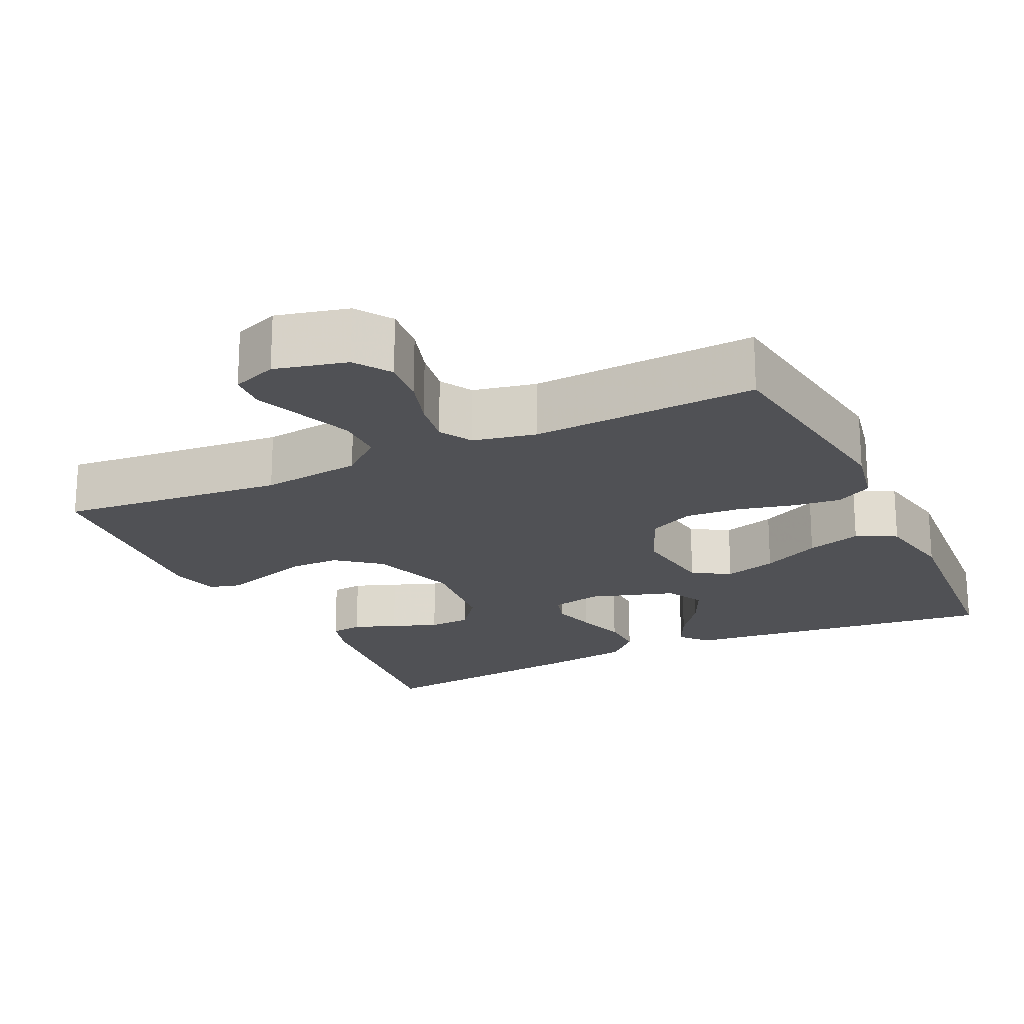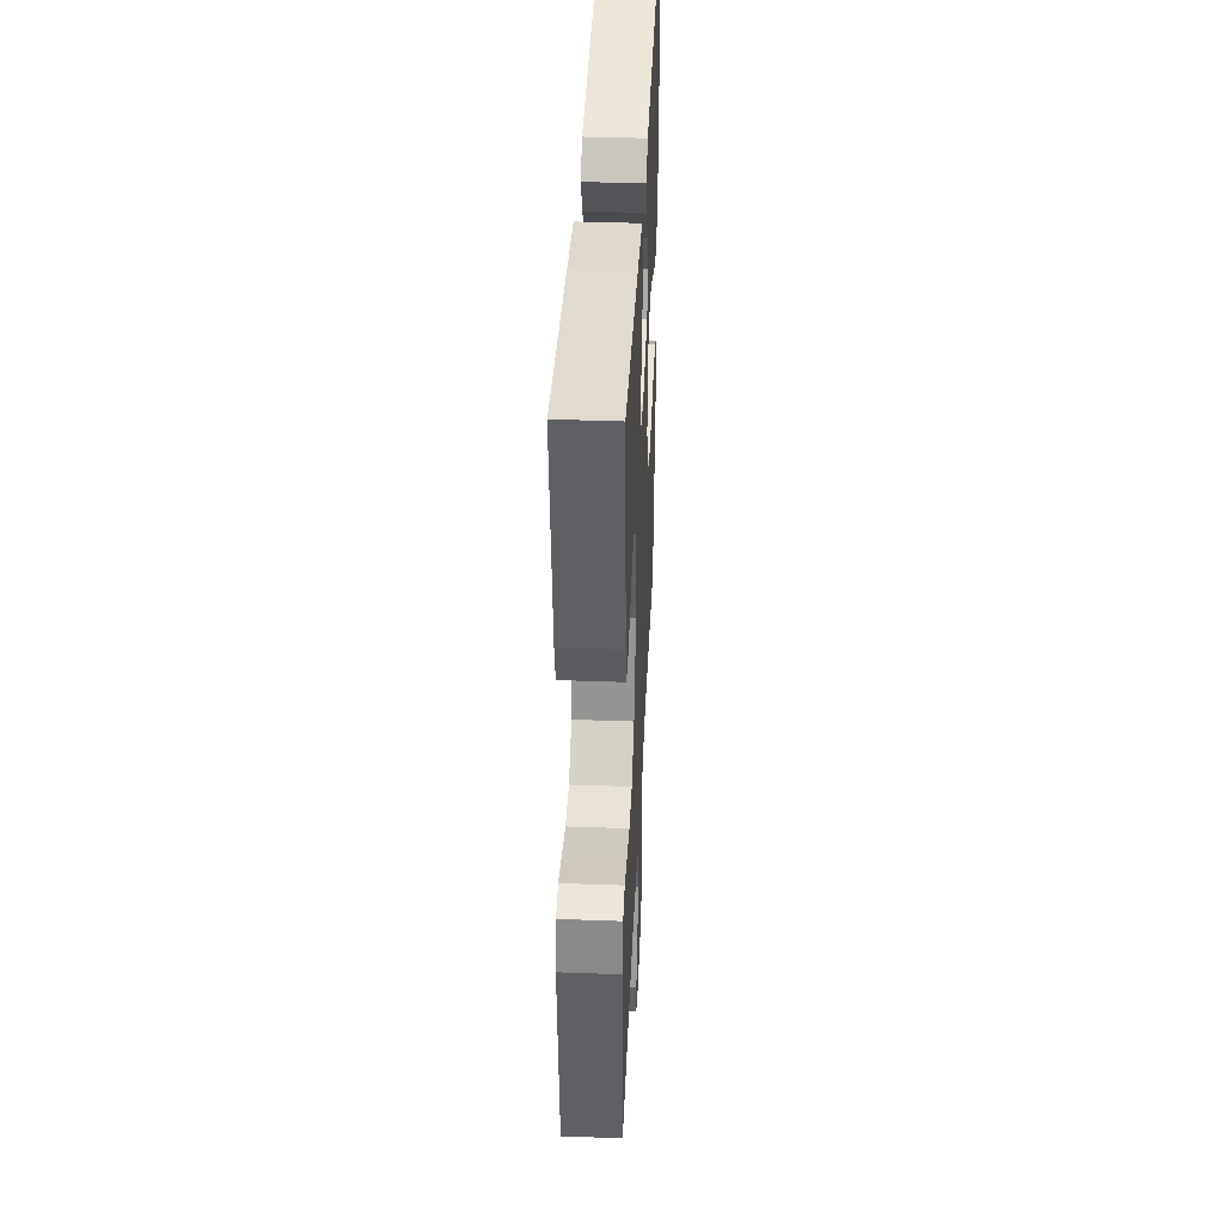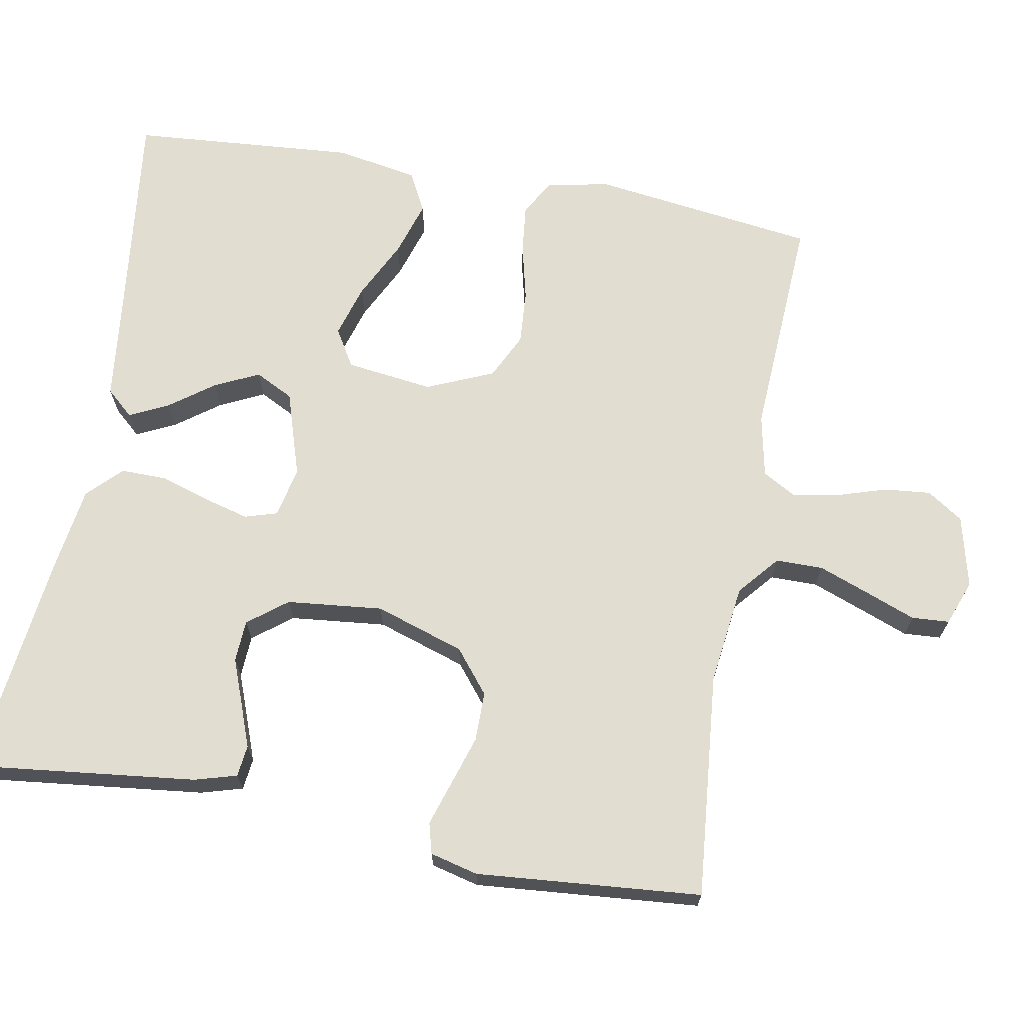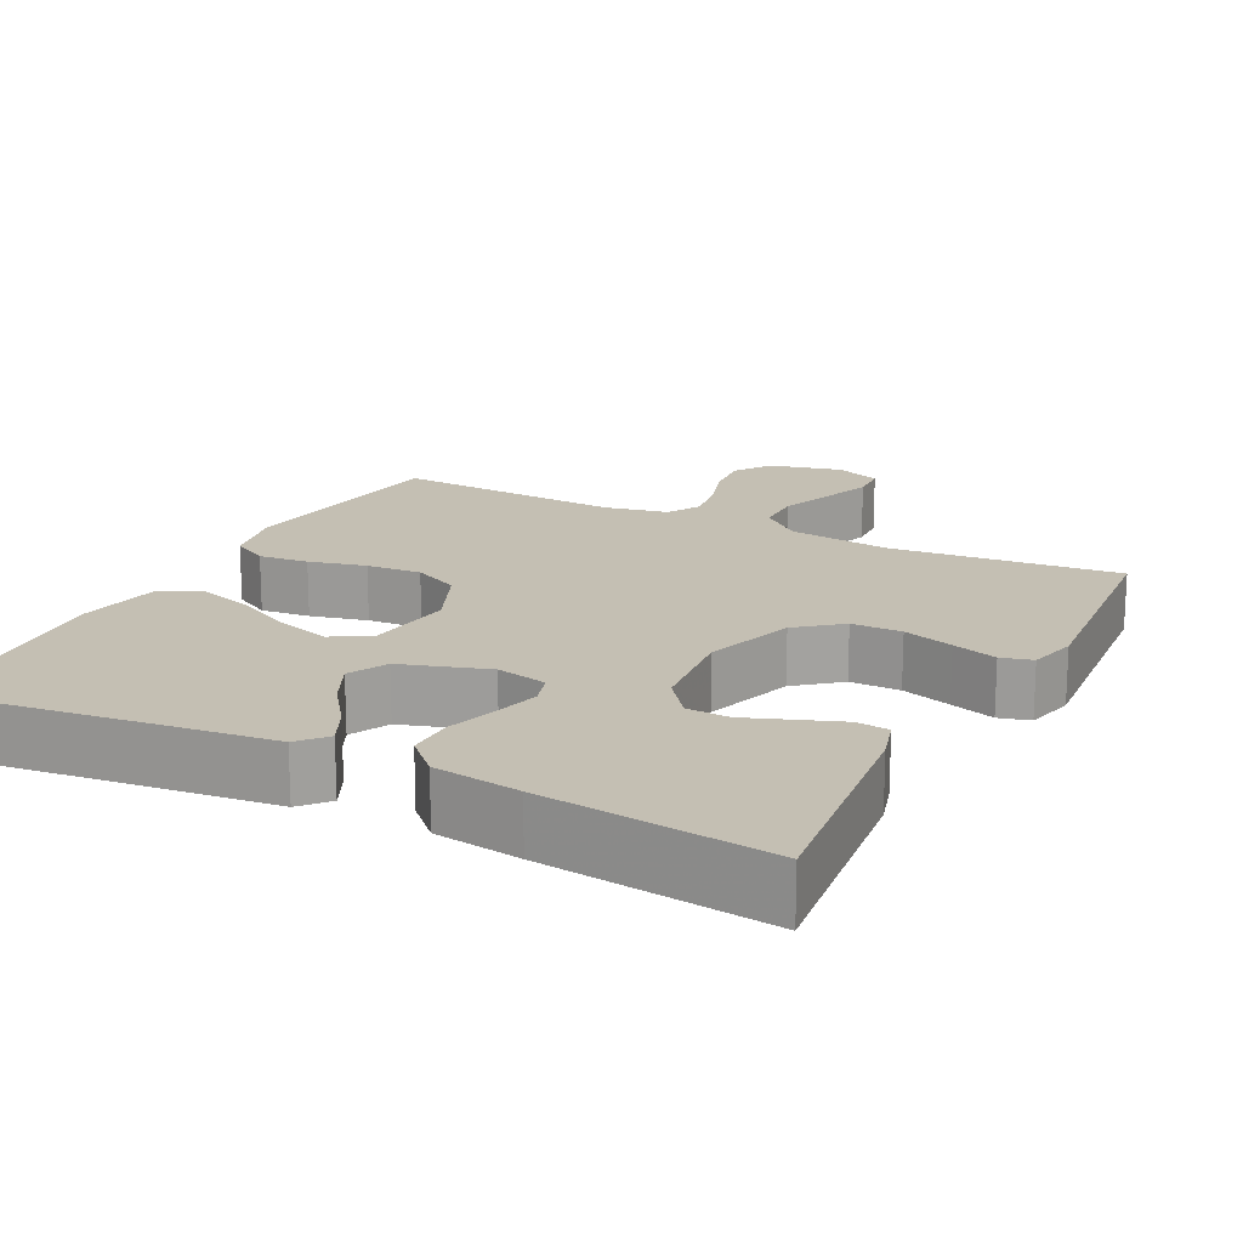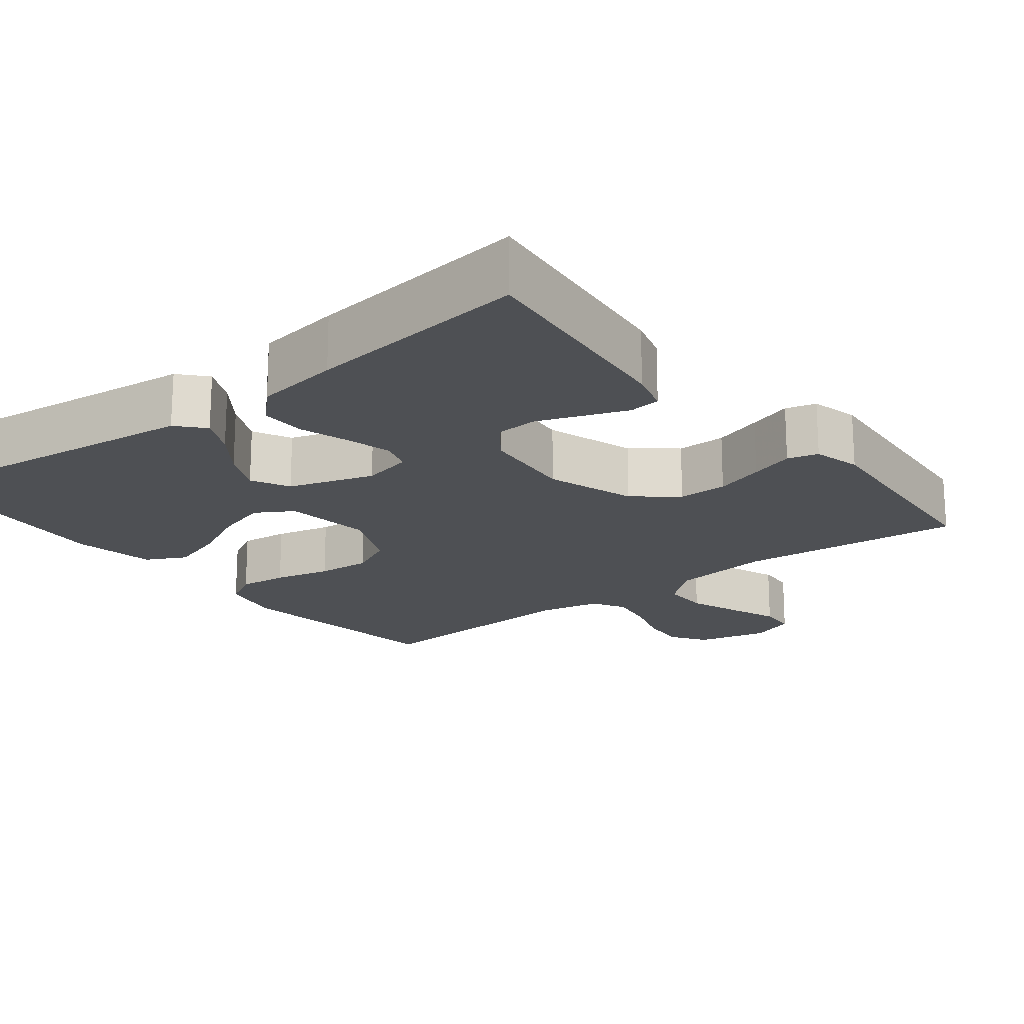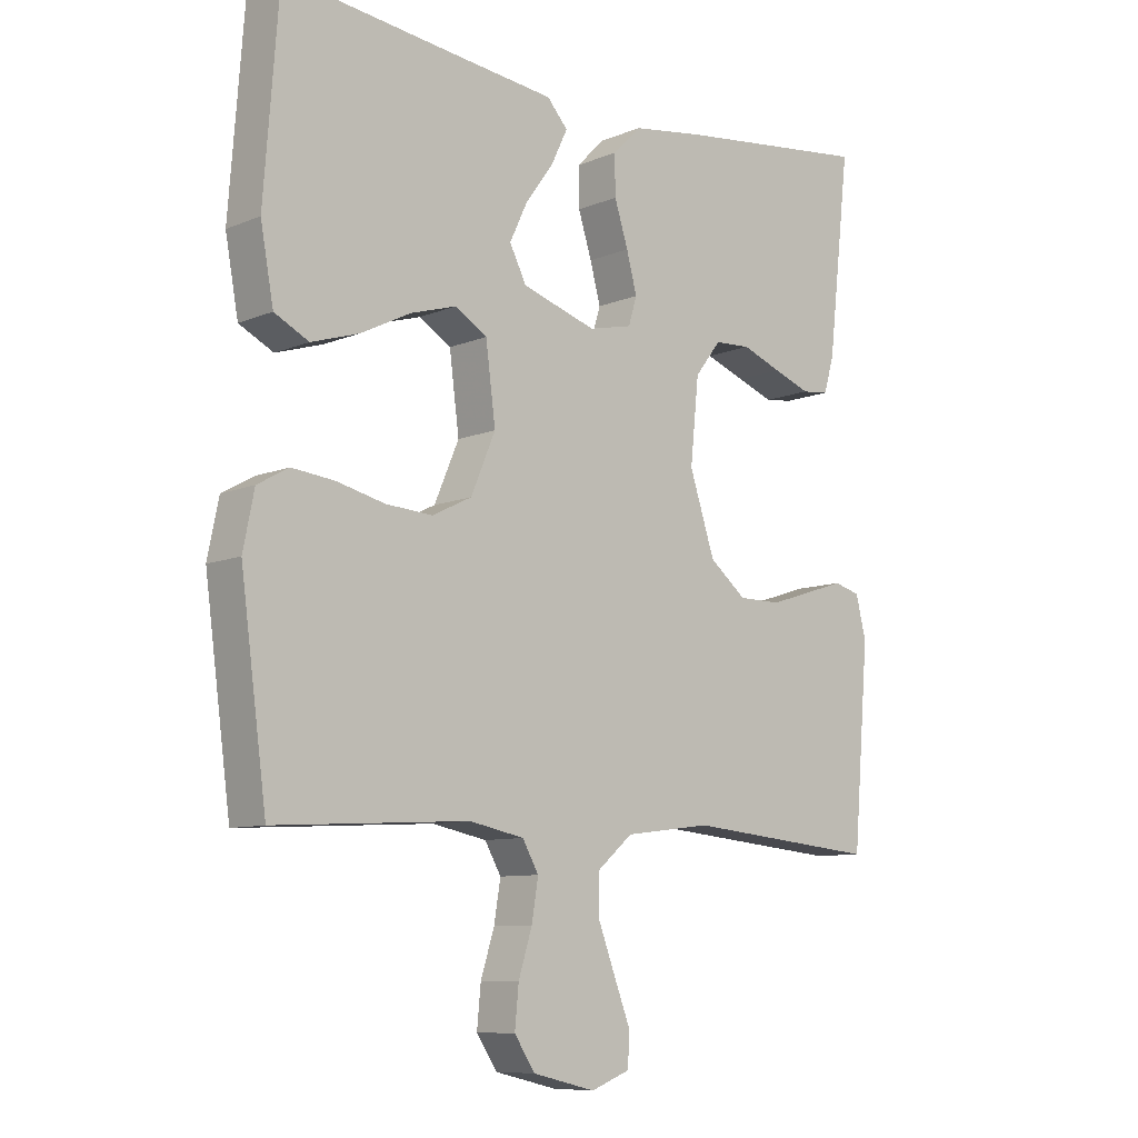
<metadata>
{"format":"obj","ext":"obj","renderer":"f3d","projection":"perspective","resolution":1024,"background":"white","views":[{"elev":-20.2,"azim":-154.6,"up":"+Y"},{"elev":40.2,"azim":92.6,"up":"+Z"},{"elev":68.6,"azim":100.2,"up":"+Y"},{"elev":17.7,"azim":26.9,"up":"+Y"},{"elev":-19.0,"azim":38.1,"up":"+Y"},{"elev":-9.1,"azim":-42.6,"up":"+Z"}]}
</metadata>
<code>
v -0.5 0.07 -0.5
v -0.54 0.07 -0.2
v -0.523 0.07 -0.116
v -0.475 0.07 -0.089
v -0.41 0.07 -0.096
v -0.335 0.07 -0.114
v -0.263 0.07 -0.119
v -0.202 0.07 -0.089
v -0.164 0.07 0
v -0.179 0.07 0.116
v -0.229 0.07 0.146
v -0.299 0.07 0.125
v -0.377 0.07 0.086
v -0.45 0.07 0.063
v -0.503 0.07 0.09
v -0.523 0.07 0.2
v -0.5 0.07 0.5
v -0.2 0.07 0.465
v -0.076 0.07 0.451
v -0.044 0.07 0.415
v -0.069 0.07 0.363
v -0.112 0.07 0.304
v -0.14 0.07 0.245
v -0.114 0.07 0.194
v 0 0.07 0.158
v 0.067 0.07 0.173
v 0.08 0.07 0.216
v 0.064 0.07 0.276
v 0.043 0.07 0.342
v 0.042 0.07 0.403
v 0.086 0.07 0.447
v 0.2 0.07 0.464
v 0.5 0.07 0.5
v 0.466 0.07 0.2
v 0.45 0.07 0.144
v 0.408 0.07 0.139
v 0.351 0.07 0.16
v 0.29 0.07 0.183
v 0.234 0.07 0.18
v 0.194 0.07 0.128
v 0.181 0.07 0
v 0.22 0.07 -0.119
v 0.277 0.07 -0.165
v 0.343 0.07 -0.165
v 0.409 0.07 -0.144
v 0.468 0.07 -0.125
v 0.509 0.07 -0.136
v 0.525 0.07 -0.2
v 0.5 0.07 -0.5
v 0.2 0.07 -0.472
v 0.066 0.07 -0.489
v 0.012 0.07 -0.535
v 0.012 0.07 -0.598
v 0.038 0.07 -0.667
v 0.063 0.07 -0.732
v 0.06 0.07 -0.782
v 0 0.07 -0.805
v -0.096 0.07 -0.782
v -0.128 0.07 -0.734
v -0.122 0.07 -0.672
v -0.101 0.07 -0.605
v -0.091 0.07 -0.544
v -0.116 0.07 -0.5
v -0.2 0.07 -0.483
v -0.5 0 -0.5
v -0.54 0 -0.2
v -0.523 0 -0.116
v -0.475 0 -0.089
v -0.41 0 -0.096
v -0.335 0 -0.114
v -0.263 0 -0.119
v -0.202 0 -0.089
v -0.164 0 0
v -0.179 0 0.116
v -0.229 0 0.146
v -0.299 0 0.125
v -0.377 0 0.086
v -0.45 0 0.063
v -0.503 0 0.09
v -0.523 0 0.2
v -0.5 0 0.5
v -0.2 0 0.465
v -0.076 0 0.451
v -0.044 0 0.415
v -0.069 0 0.363
v -0.112 0 0.304
v -0.14 0 0.245
v -0.114 0 0.194
v 0 0 0.158
v 0.067 0 0.173
v 0.08 0 0.216
v 0.064 0 0.276
v 0.043 0 0.342
v 0.042 0 0.403
v 0.086 0 0.447
v 0.2 0 0.464
v 0.5 0 0.5
v 0.466 0 0.2
v 0.45 0 0.144
v 0.408 0 0.139
v 0.351 0 0.16
v 0.29 0 0.183
v 0.234 0 0.18
v 0.194 0 0.128
v 0.181 0 0
v 0.22 0 -0.119
v 0.277 0 -0.165
v 0.343 0 -0.165
v 0.409 0 -0.144
v 0.468 0 -0.125
v 0.509 0 -0.136
v 0.525 0 -0.2
v 0.5 0 -0.5
v 0.2 0 -0.472
v 0.066 0 -0.489
v 0.012 0 -0.535
v 0.012 0 -0.598
v 0.038 0 -0.667
v 0.063 0 -0.732
v 0.06 0 -0.782
v 0 0 -0.805
v -0.096 0 -0.782
v -0.128 0 -0.734
v -0.122 0 -0.672
v -0.101 0 -0.605
v -0.091 0 -0.544
v -0.116 0 -0.5
v -0.2 0 -0.483
f 58 59 60 61
f 58 61 62
f 57 58 62
f 54 55 56 57
f 53 54 57 62
f 52 53 62 63
f 47 48 49 50
f 45 46 47 50
f 44 45 50 51
f 43 44 51 52
f 35 36 37 38
f 33 34 35 38
f 33 38 39
f 32 33 39
f 31 32 39 40
f 28 29 30 31
f 27 28 31 40
f 19 20 21 22
f 18 19 22 23
f 17 18 23
f 16 17 23 24
f 12 13 14 15
f 11 12 15 16
f 3 4 5 6
f 3 6 7
f 64 1 2 3
f 63 64 3 7
f 42 43 52 63
f 41 42 63 7
f 26 27 40 41
f 25 26 41
f 11 16 24 25
f 10 11 25 41
f 9 10 41
f 8 9 41
f 7 8 41
f 125 124 123 122
f 126 125 122
f 126 122 121
f 121 120 119 118
f 126 121 118 117
f 127 126 117 116
f 114 113 112 111
f 114 111 110 109
f 115 114 109 108
f 116 115 108 107
f 102 101 100 99
f 102 99 98 97
f 103 102 97
f 103 97 96
f 104 103 96 95
f 95 94 93 92
f 104 95 92 91
f 86 85 84 83
f 87 86 83 82
f 87 82 81
f 88 87 81 80
f 79 78 77 76
f 80 79 76 75
f 70 69 68 67
f 71 70 67
f 67 66 65 128
f 71 67 128 127
f 127 116 107 106
f 71 127 106 105
f 105 104 91 90
f 105 90 89
f 89 88 80 75
f 105 89 75 74
f 105 74 73
f 105 73 72
f 105 72 71
f 1 65 66 2
f 2 66 67 3
f 3 67 68 4
f 4 68 69 5
f 5 69 70 6
f 6 70 71 7
f 7 71 72 8
f 8 72 73 9
f 9 73 74 10
f 10 74 75 11
f 11 75 76 12
f 12 76 77 13
f 13 77 78 14
f 14 78 79 15
f 15 79 80 16
f 16 80 81 17
f 17 81 82 18
f 18 82 83 19
f 19 83 84 20
f 20 84 85 21
f 21 85 86 22
f 22 86 87 23
f 23 87 88 24
f 24 88 89 25
f 25 89 90 26
f 26 90 91 27
f 27 91 92 28
f 28 92 93 29
f 29 93 94 30
f 30 94 95 31
f 31 95 96 32
f 32 96 97 33
f 33 97 98 34
f 34 98 99 35
f 35 99 100 36
f 36 100 101 37
f 37 101 102 38
f 38 102 103 39
f 39 103 104 40
f 40 104 105 41
f 41 105 106 42
f 42 106 107 43
f 43 107 108 44
f 44 108 109 45
f 45 109 110 46
f 46 110 111 47
f 47 111 112 48
f 48 112 113 49
f 49 113 114 50
f 50 114 115 51
f 51 115 116 52
f 52 116 117 53
f 53 117 118 54
f 54 118 119 55
f 55 119 120 56
f 56 120 121 57
f 57 121 122 58
f 58 122 123 59
f 59 123 124 60
f 60 124 125 61
f 61 125 126 62
f 62 126 127 63
f 63 127 128 64
f 64 128 65 1

</code>
